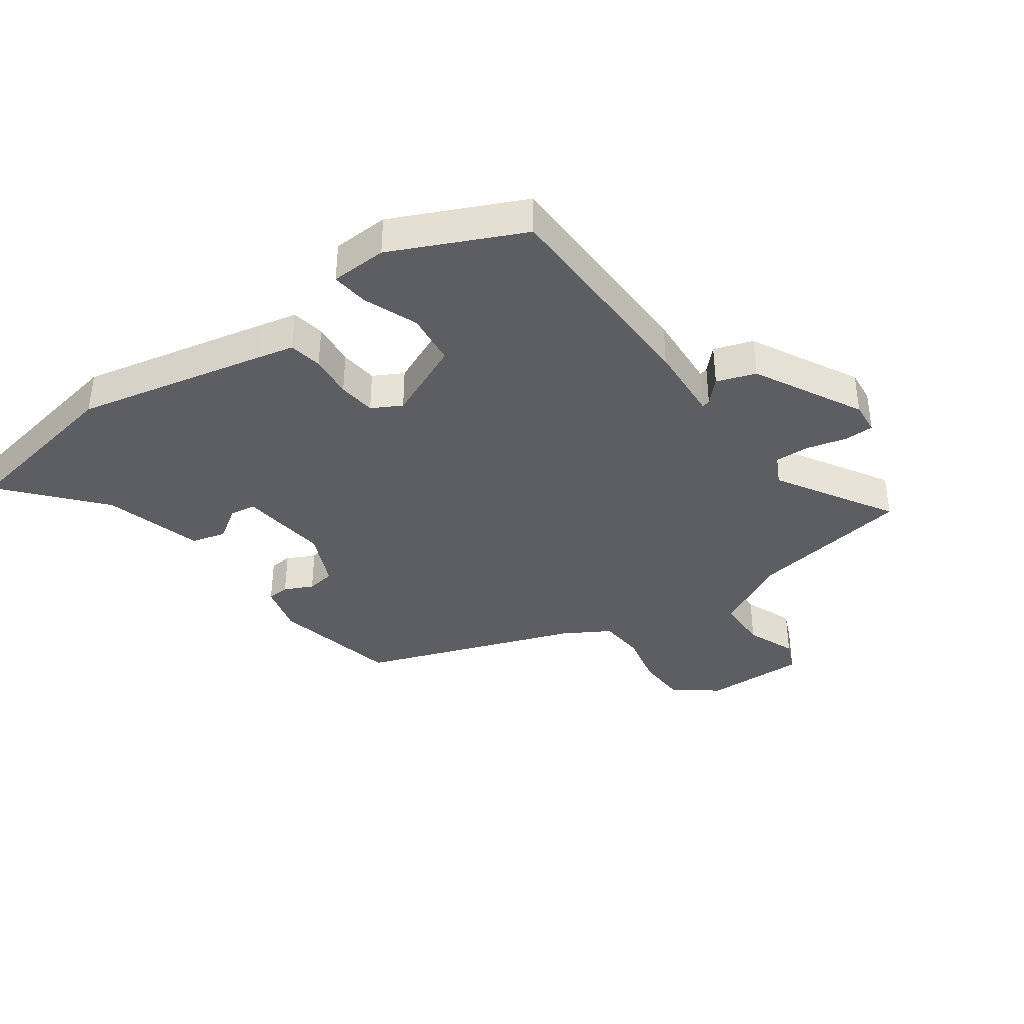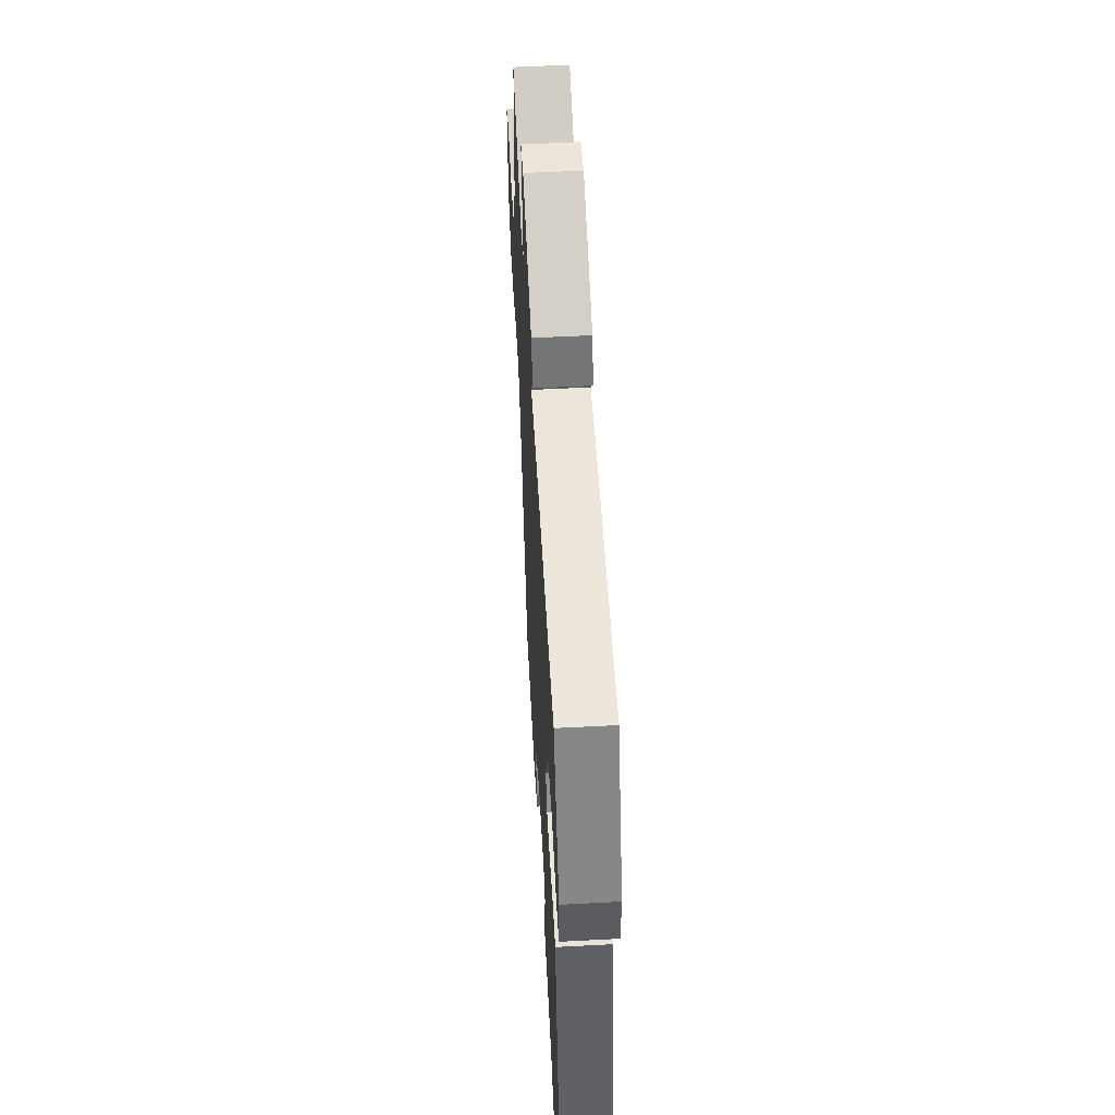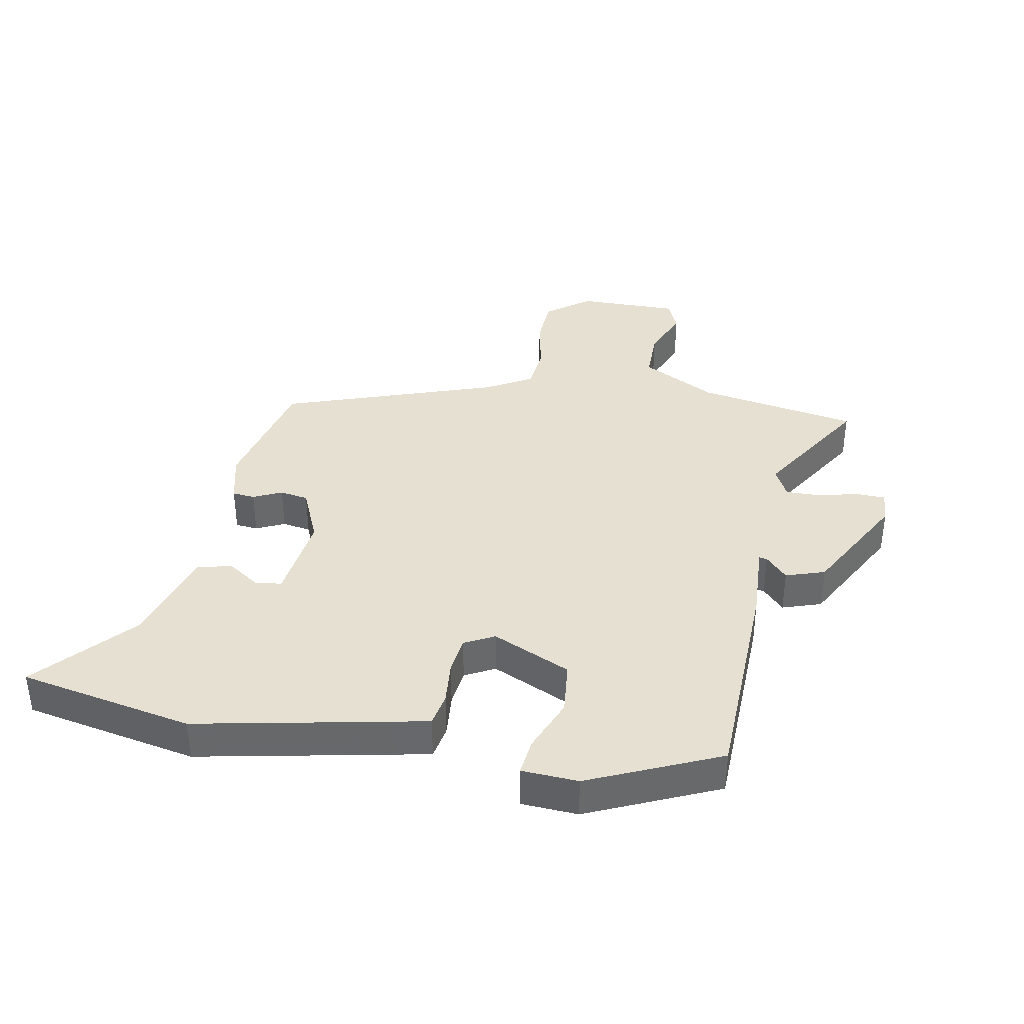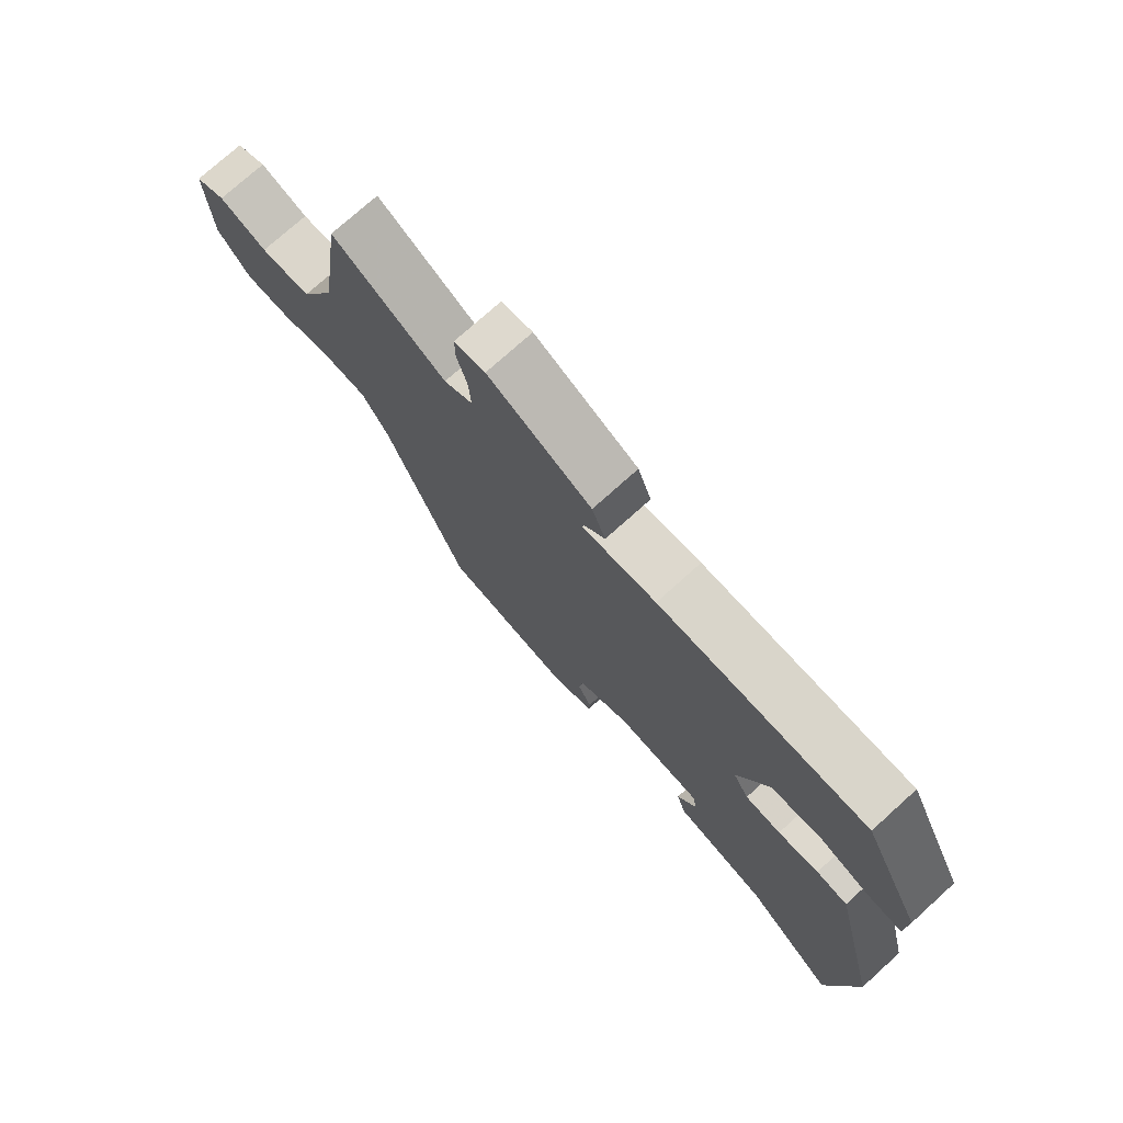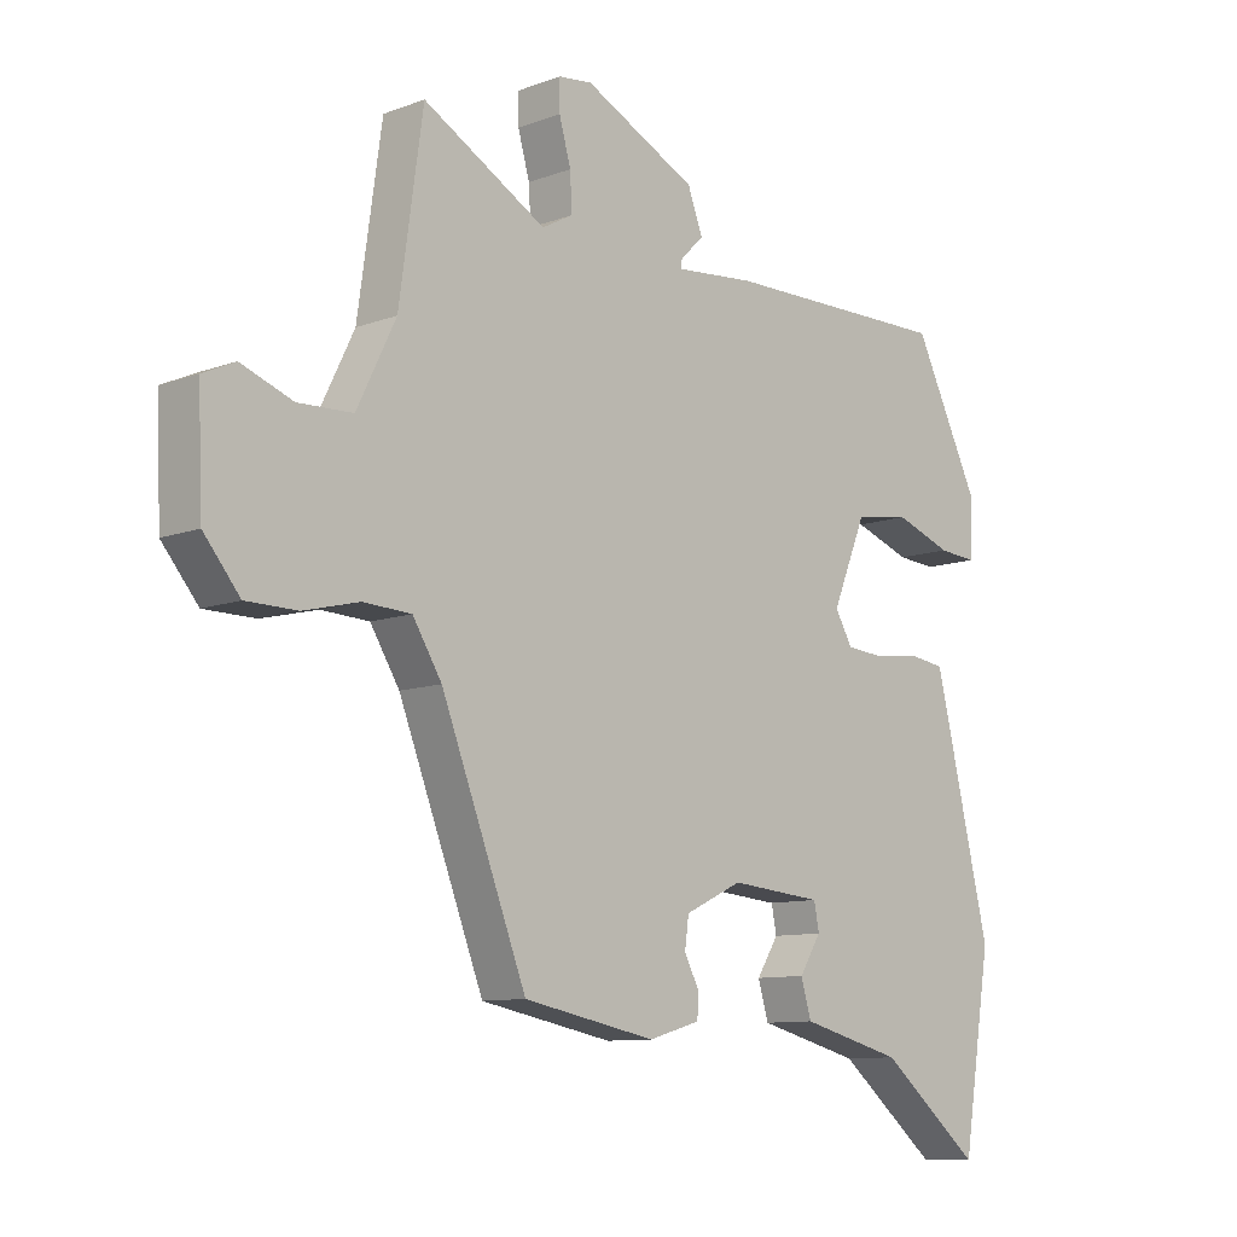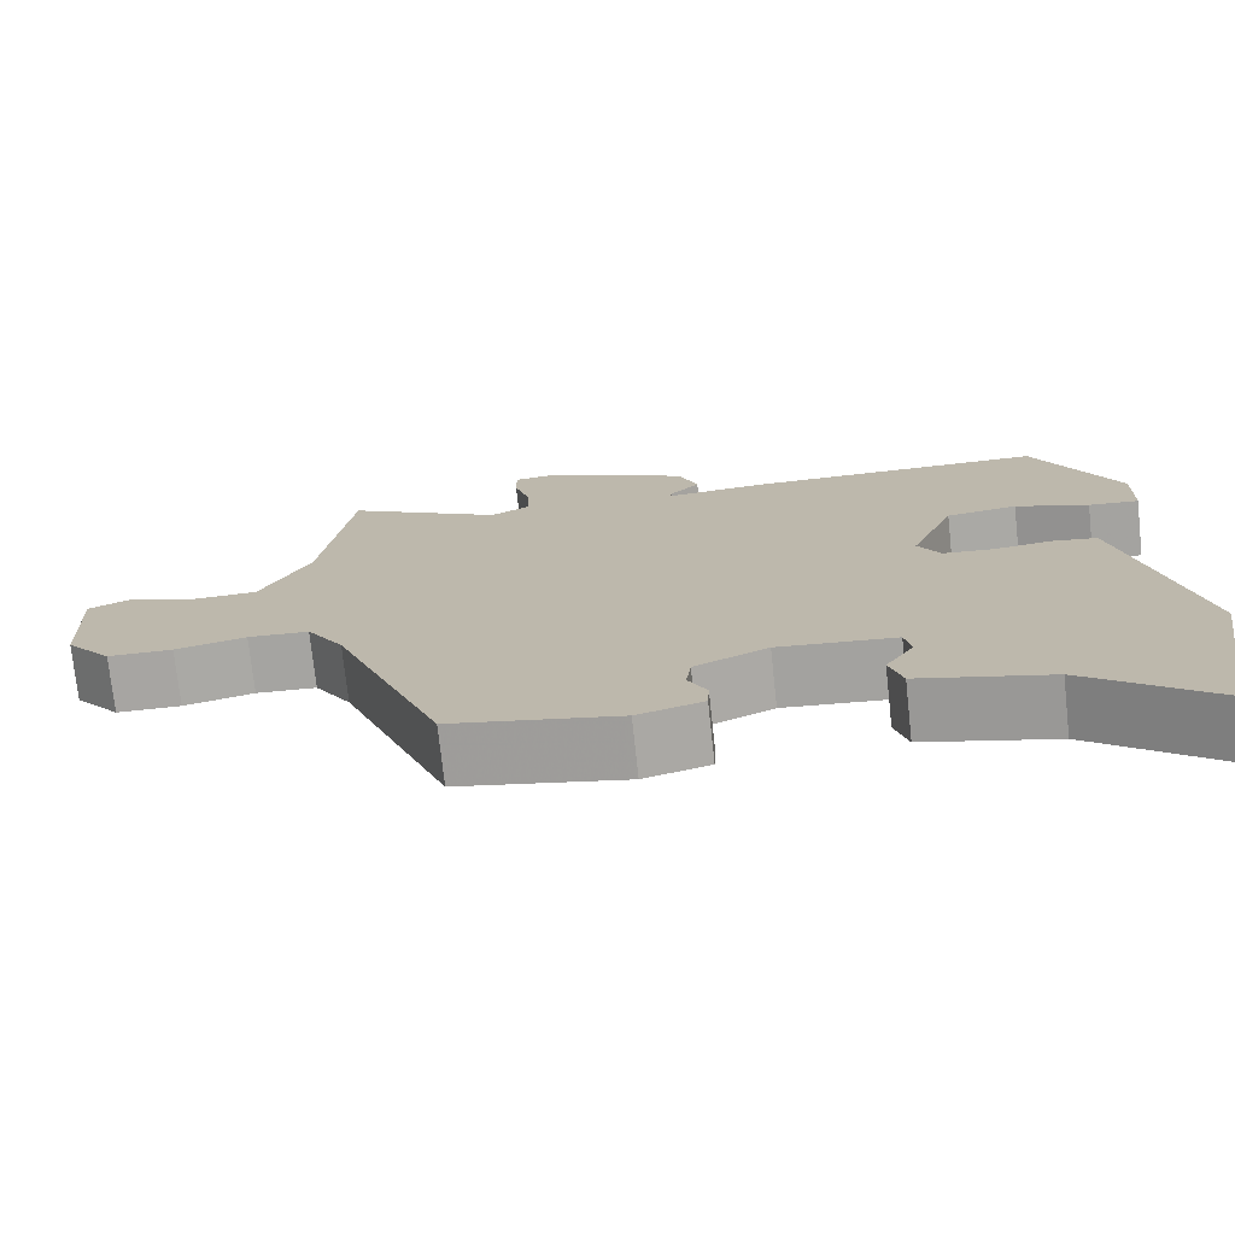
<metadata>
{"format":"obj","ext":"obj","renderer":"f3d","projection":"perspective","resolution":1024,"background":"white","views":[{"elev":-37.8,"azim":-53.1,"up":"+Y"},{"elev":54.1,"azim":-93.2,"up":"+Z"},{"elev":37.8,"azim":-77.4,"up":"+Y"},{"elev":74.8,"azim":-132.1,"up":"+Z"},{"elev":-9.9,"azim":133.8,"up":"+Z"},{"elev":-74.1,"azim":-173.8,"up":"+Z"}]}
</metadata>
<code>
v -0.482 0.07 -0.612
v -0.527 0.07 -0.331
v -0.454 0.07 -0.025
v -0.44 0.07 0.032
v -0.386 0.07 0.04
v -0.316 0.07 0.031
v -0.255 0.07 0.036
v -0.228 0.07 0.083
v -0.281 0.07 0.211
v -0.366 0.07 0.223
v -0.454 0.07 0.191
v -0.514 0.07 0.186
v -0.516 0.07 0.277
v -0.415 0.07 0.483
v -0.061 0.07 0.481
v 0.064 0.07 0.47
v 0.062 0.07 0.483
v 0.026 0.07 0.519
v 0.049 0.07 0.581
v 0.224 0.07 0.668
v 0.276 0.07 0.662
v 0.276 0.07 0.615
v 0.258 0.07 0.551
v 0.255 0.07 0.495
v 0.303 0.07 0.469
v 0.493 0.07 0.577
v 0.53 0.07 0.316
v 0.59 0.07 0.194
v 0.674 0.07 0.191
v 0.754 0.07 0.221
v 0.804 0.07 0.198
v 0.797 0.07 0.035
v 0.741 0.07 -0.033
v 0.662 0.07 -0.034
v 0.576 0.07 -0.013
v 0.502 0.07 -0.017
v 0.457 0.07 -0.09
v 0.325 0.07 -0.431
v 0.12 0.07 -0.471
v 0.04 0.07 -0.448
v 0.038 0.07 -0.412
v 0.061 0.07 -0.367
v 0.055 0.07 -0.321
v -0.034 0.07 -0.279
v -0.177 0.07 -0.292
v -0.185 0.07 -0.333
v -0.151 0.07 -0.387
v -0.167 0.07 -0.442
v -0.326 0.07 -0.483
v -0.482 0 -0.612
v -0.527 0 -0.331
v -0.454 0 -0.025
v -0.44 0 0.032
v -0.386 0 0.04
v -0.316 0 0.031
v -0.255 0 0.036
v -0.228 0 0.083
v -0.281 0 0.211
v -0.366 0 0.223
v -0.454 0 0.191
v -0.514 0 0.186
v -0.516 0 0.277
v -0.415 0 0.483
v -0.061 0 0.481
v 0.064 0 0.47
v 0.062 0 0.483
v 0.026 0 0.519
v 0.049 0 0.581
v 0.224 0 0.668
v 0.276 0 0.662
v 0.276 0 0.615
v 0.258 0 0.551
v 0.255 0 0.495
v 0.303 0 0.469
v 0.493 0 0.577
v 0.53 0 0.316
v 0.59 0 0.194
v 0.674 0 0.191
v 0.754 0 0.221
v 0.804 0 0.198
v 0.797 0 0.035
v 0.741 0 -0.033
v 0.662 0 -0.034
v 0.576 0 -0.013
v 0.502 0 -0.017
v 0.457 0 -0.09
v 0.325 0 -0.431
v 0.12 0 -0.471
v 0.04 0 -0.448
v 0.038 0 -0.412
v 0.061 0 -0.367
v 0.055 0 -0.321
v -0.034 0 -0.279
v -0.177 0 -0.292
v -0.185 0 -0.333
v -0.151 0 -0.387
v -0.167 0 -0.442
v -0.326 0 -0.483
f 46 47 48 49
f 4 5 6
f 3 4 6
f 2 3 6
f 1 2 6
f 49 1 6
f 46 49 6
f 45 46 6
f 44 45 6 7
f 43 44 7 8
f 40 41 42
f 39 40 42
f 38 39 42
f 37 38 42
f 36 37 42 43
f 33 34 35
f 32 33 35
f 31 32 35
f 30 31 35
f 29 30 35
f 28 29 35 36
f 43 8 9
f 36 43 9
f 28 36 9
f 27 28 9
f 21 22 23
f 20 21 23
f 19 20 23
f 18 19 23
f 17 18 23
f 16 17 23 24
f 14 15 16
f 13 14 16
f 12 13 16
f 11 12 16
f 10 11 16
f 10 16 24 25
f 27 9 10 25
f 25 26 27
f 98 97 96 95
f 55 54 53
f 55 53 52
f 55 52 51
f 55 51 50
f 55 50 98
f 55 98 95
f 55 95 94
f 56 55 94 93
f 57 56 93 92
f 91 90 89
f 91 89 88
f 91 88 87
f 91 87 86
f 92 91 86 85
f 84 83 82
f 84 82 81
f 84 81 80
f 84 80 79
f 84 79 78
f 85 84 78 77
f 58 57 92
f 58 92 85
f 58 85 77
f 58 77 76
f 72 71 70
f 72 70 69
f 72 69 68
f 72 68 67
f 72 67 66
f 73 72 66 65
f 65 64 63
f 65 63 62
f 65 62 61
f 65 61 60
f 65 60 59
f 74 73 65 59
f 74 59 58 76
f 76 75 74
f 1 50 51 2
f 2 51 52 3
f 3 52 53 4
f 4 53 54 5
f 5 54 55 6
f 6 55 56 7
f 7 56 57 8
f 8 57 58 9
f 9 58 59 10
f 10 59 60 11
f 11 60 61 12
f 12 61 62 13
f 13 62 63 14
f 14 63 64 15
f 15 64 65 16
f 16 65 66 17
f 17 66 67 18
f 18 67 68 19
f 19 68 69 20
f 20 69 70 21
f 21 70 71 22
f 22 71 72 23
f 23 72 73 24
f 24 73 74 25
f 25 74 75 26
f 26 75 76 27
f 27 76 77 28
f 28 77 78 29
f 29 78 79 30
f 30 79 80 31
f 31 80 81 32
f 32 81 82 33
f 33 82 83 34
f 34 83 84 35
f 35 84 85 36
f 36 85 86 37
f 37 86 87 38
f 38 87 88 39
f 39 88 89 40
f 40 89 90 41
f 41 90 91 42
f 42 91 92 43
f 43 92 93 44
f 44 93 94 45
f 45 94 95 46
f 46 95 96 47
f 47 96 97 48
f 48 97 98 49
f 49 98 50 1

</code>
